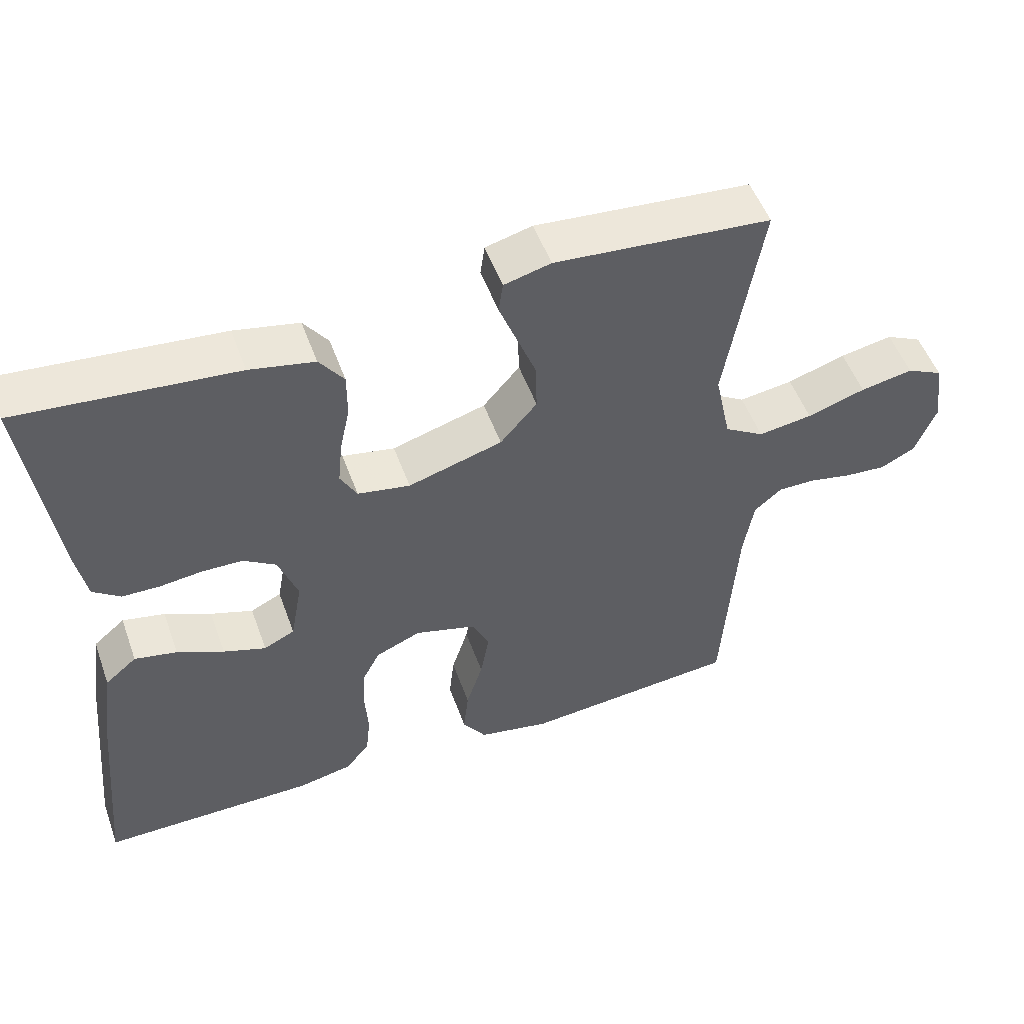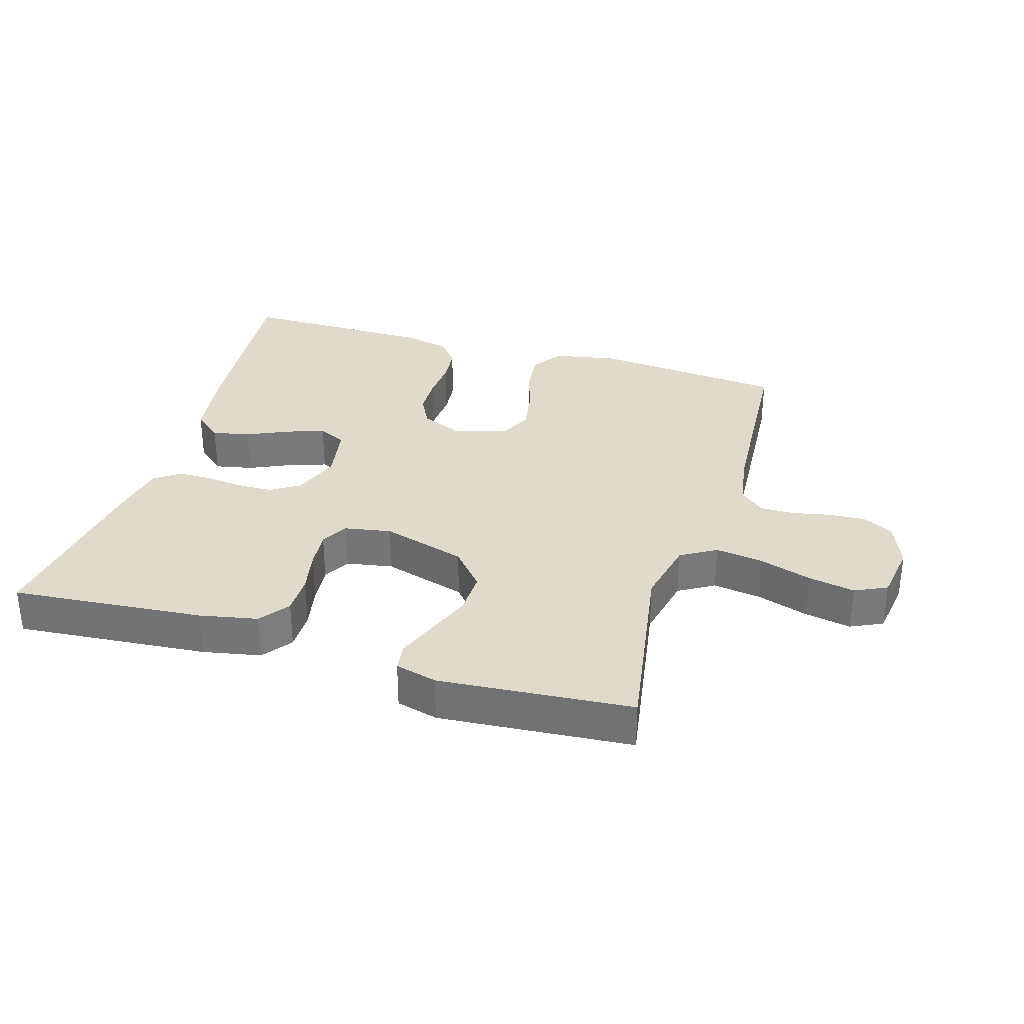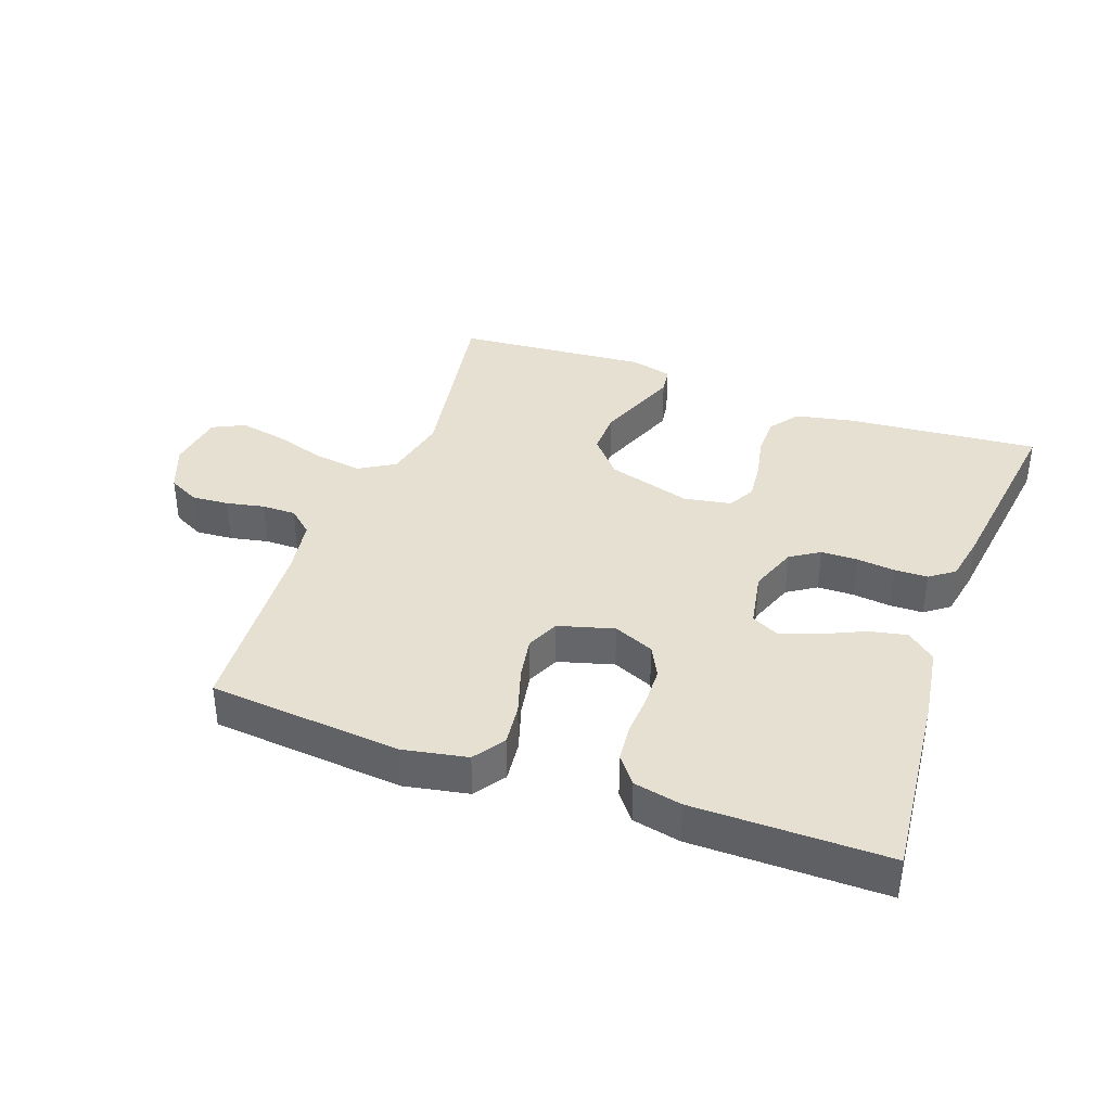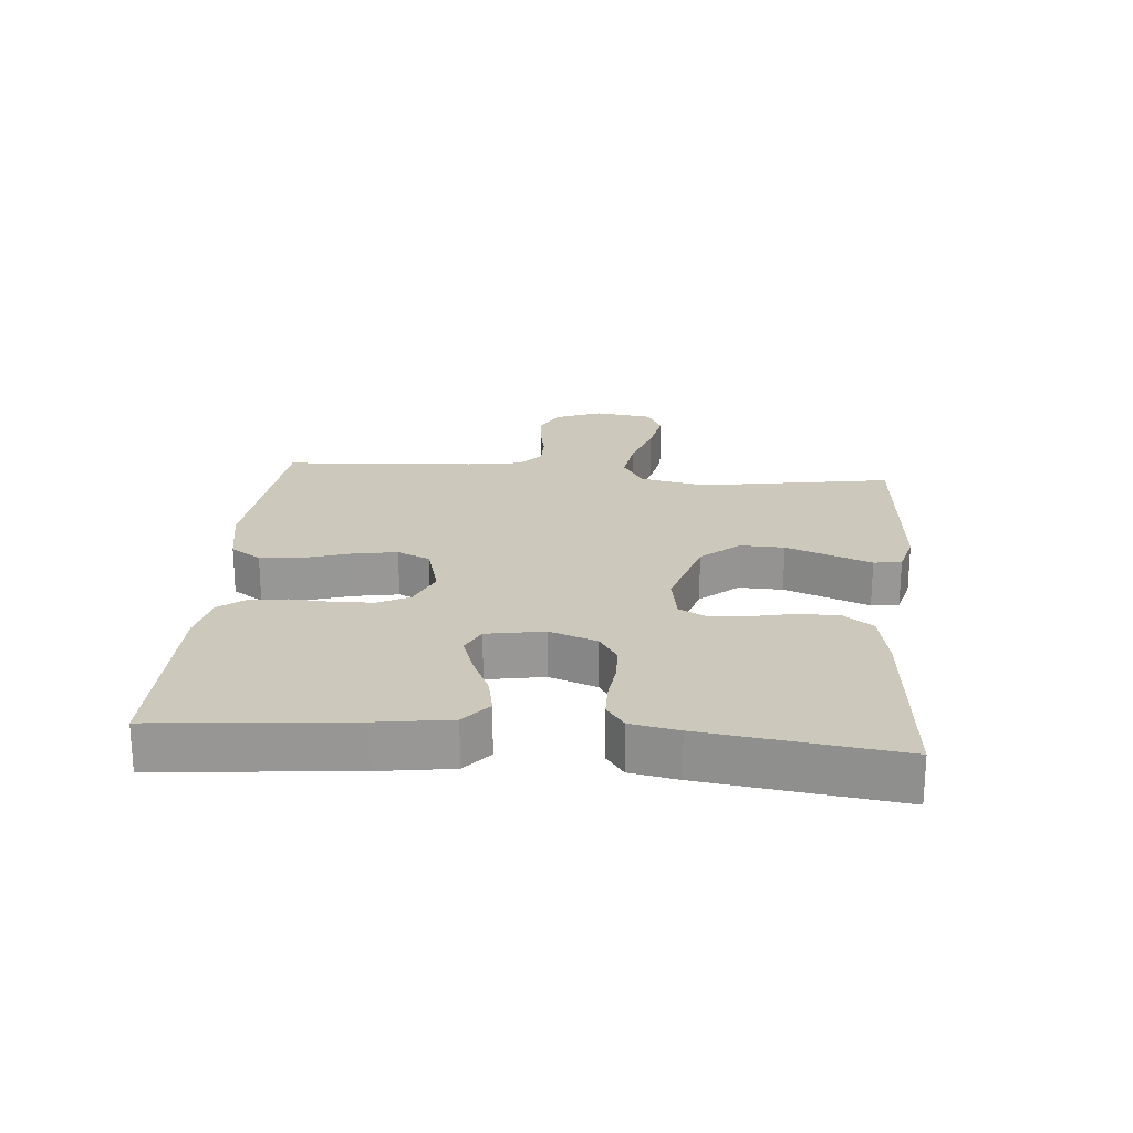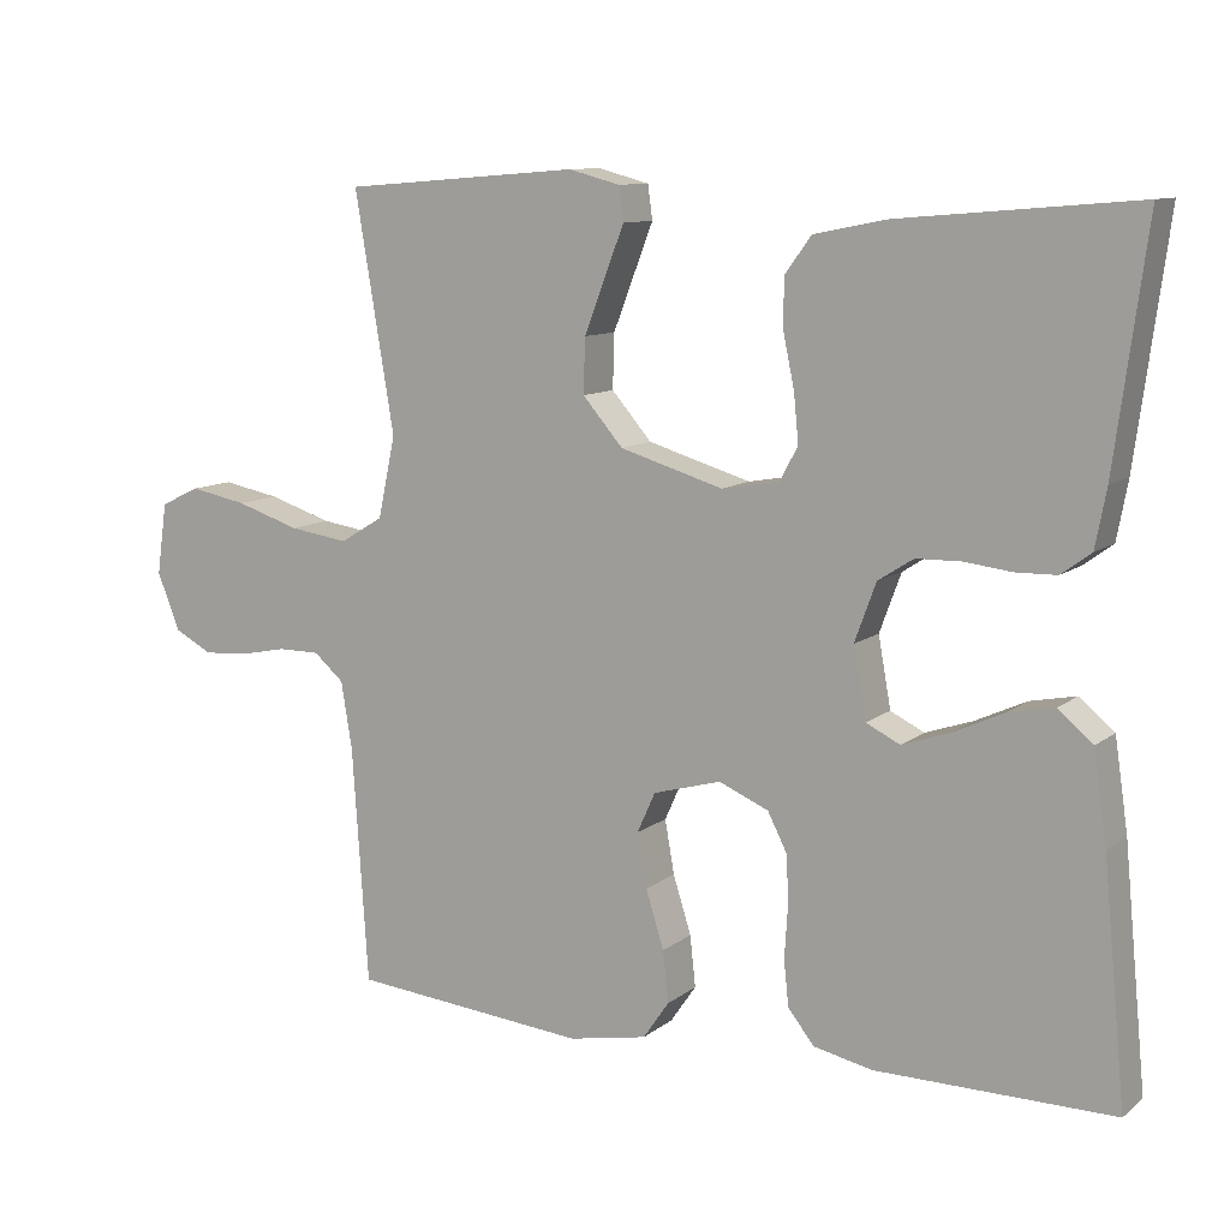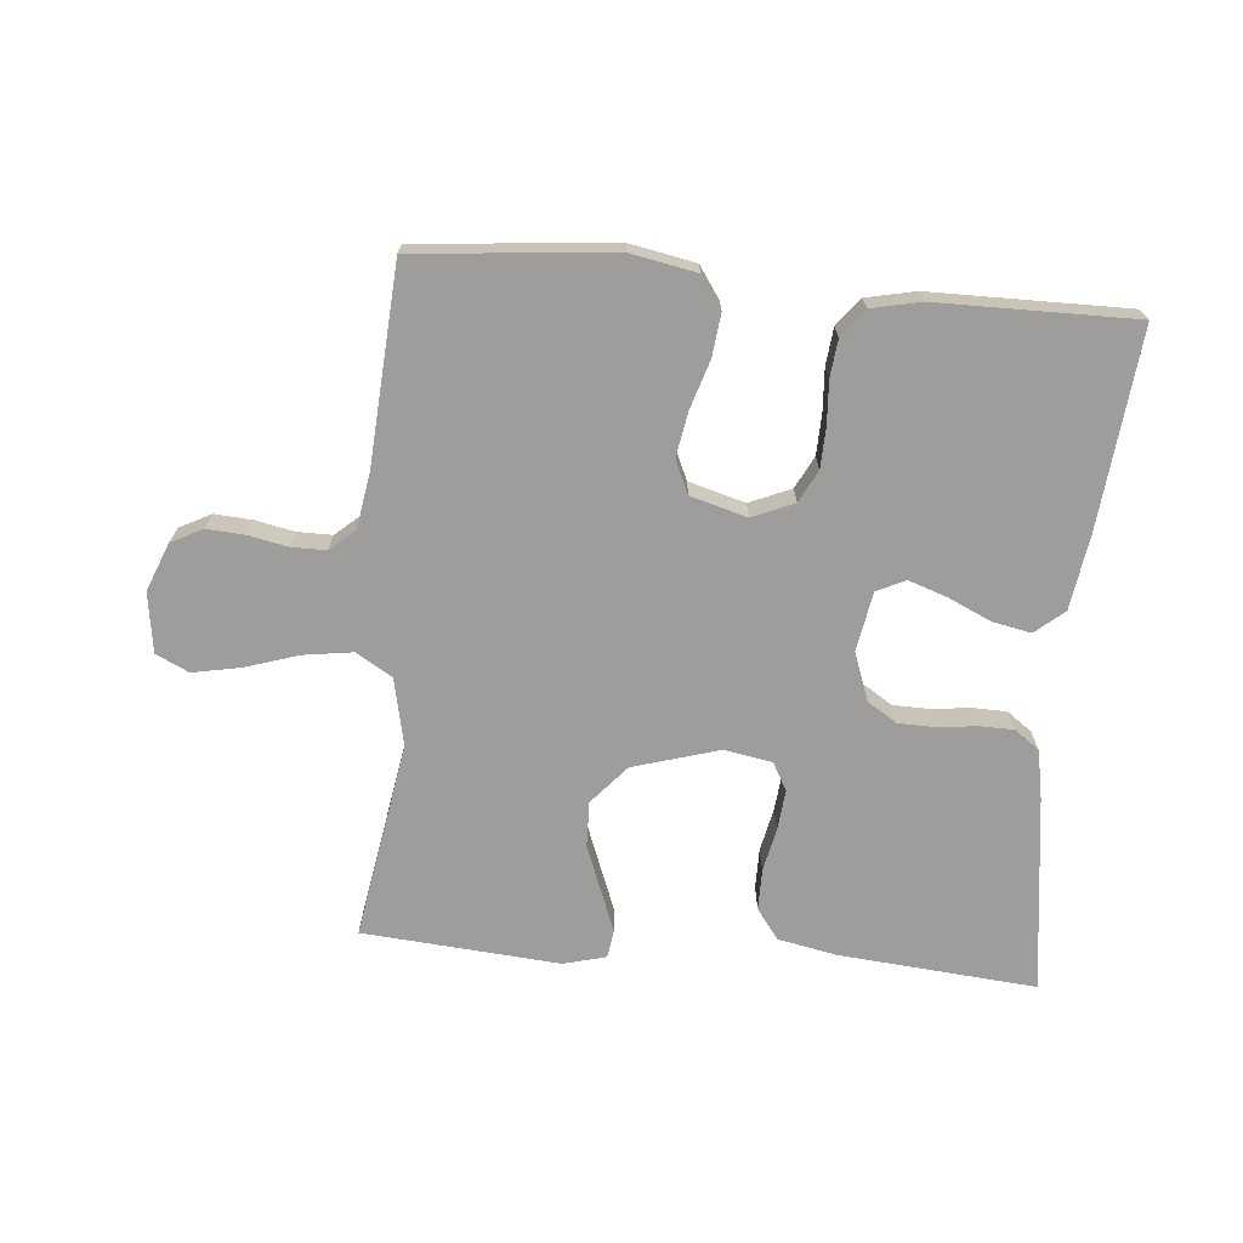
<metadata>
{"format":"obj","ext":"obj","renderer":"f3d","projection":"perspective","resolution":1024,"background":"white","views":[{"elev":51.7,"azim":-19.6,"up":"+Z"},{"elev":32.5,"azim":16.8,"up":"+Y"},{"elev":37.8,"azim":-160.2,"up":"+Y"},{"elev":22.1,"azim":-85.0,"up":"+Y"},{"elev":10.4,"azim":-150.8,"up":"+Z"},{"elev":-70.4,"azim":174.9,"up":"+Y"}]}
</metadata>
<code>
v 0.5 0.07 0.5
v 0.45 0.07 0.2
v 0.472 0.07 0.097
v 0.527 0.07 0.064
v 0.602 0.07 0.075
v 0.683 0.07 0.101
v 0.756 0.07 0.115
v 0.806 0.07 0.091
v 0.819 0.07 0
v 0.79 0.07 -0.073
v 0.742 0.07 -0.098
v 0.684 0.07 -0.094
v 0.625 0.07 -0.082
v 0.572 0.07 -0.082
v 0.534 0.07 -0.115
v 0.52 0.07 -0.2
v 0.5 0.07 -0.5
v 0.2 0.07 -0.528
v 0.1 0.07 -0.509
v 0.067 0.07 -0.461
v 0.074 0.07 -0.396
v 0.097 0.07 -0.323
v 0.109 0.07 -0.255
v 0.086 0.07 -0.204
v 0 0.07 -0.18
v -0.063 0.07 -0.207
v -0.088 0.07 -0.256
v -0.09 0.07 -0.318
v -0.086 0.07 -0.383
v -0.092 0.07 -0.44
v -0.125 0.07 -0.482
v -0.2 0.07 -0.498
v -0.5 0.07 -0.5
v -0.471 0.07 -0.2
v -0.454 0.07 -0.085
v -0.41 0.07 -0.048
v -0.351 0.07 -0.06
v -0.286 0.07 -0.09
v -0.227 0.07 -0.11
v -0.184 0.07 -0.089
v -0.168 0.07 0
v -0.195 0.07 0.074
v -0.24 0.07 0.103
v -0.297 0.07 0.104
v -0.356 0.07 0.097
v -0.408 0.07 0.098
v -0.446 0.07 0.126
v -0.46 0.07 0.2
v -0.5 0.07 0.5
v -0.2 0.07 0.474
v -0.11 0.07 0.456
v -0.076 0.07 0.41
v -0.076 0.07 0.348
v -0.09 0.07 0.281
v -0.096 0.07 0.22
v -0.073 0.07 0.178
v 0 0.07 0.165
v 0.131 0.07 0.204
v 0.182 0.07 0.263
v 0.18 0.07 0.332
v 0.153 0.07 0.402
v 0.129 0.07 0.464
v 0.135 0.07 0.507
v 0.2 0.07 0.524
v 0.5 0 0.5
v 0.45 0 0.2
v 0.472 0 0.097
v 0.527 0 0.064
v 0.602 0 0.075
v 0.683 0 0.101
v 0.756 0 0.115
v 0.806 0 0.091
v 0.819 0 0
v 0.79 0 -0.073
v 0.742 0 -0.098
v 0.684 0 -0.094
v 0.625 0 -0.082
v 0.572 0 -0.082
v 0.534 0 -0.115
v 0.52 0 -0.2
v 0.5 0 -0.5
v 0.2 0 -0.528
v 0.1 0 -0.509
v 0.067 0 -0.461
v 0.074 0 -0.396
v 0.097 0 -0.323
v 0.109 0 -0.255
v 0.086 0 -0.204
v 0 0 -0.18
v -0.063 0 -0.207
v -0.088 0 -0.256
v -0.09 0 -0.318
v -0.086 0 -0.383
v -0.092 0 -0.44
v -0.125 0 -0.482
v -0.2 0 -0.498
v -0.5 0 -0.5
v -0.471 0 -0.2
v -0.454 0 -0.085
v -0.41 0 -0.048
v -0.351 0 -0.06
v -0.286 0 -0.09
v -0.227 0 -0.11
v -0.184 0 -0.089
v -0.168 0 0
v -0.195 0 0.074
v -0.24 0 0.103
v -0.297 0 0.104
v -0.356 0 0.097
v -0.408 0 0.098
v -0.446 0 0.126
v -0.46 0 0.2
v -0.5 0 0.5
v -0.2 0 0.474
v -0.11 0 0.456
v -0.076 0 0.41
v -0.076 0 0.348
v -0.09 0 0.281
v -0.096 0 0.22
v -0.073 0 0.178
v 0 0 0.165
v 0.131 0 0.204
v 0.182 0 0.263
v 0.18 0 0.332
v 0.153 0 0.402
v 0.129 0 0.464
v 0.135 0 0.507
v 0.2 0 0.524
f 64 1 2
f 63 64 2
f 62 63 2
f 61 62 2
f 60 61 2 3
f 59 60 3
f 58 59 3 4
f 57 58 4
f 56 57 4
f 52 53 54
f 51 52 54
f 50 51 54
f 49 50 54
f 48 49 54
f 47 48 54
f 46 47 54
f 45 46 54
f 44 45 54
f 43 44 54 55
f 42 43 55 56
f 36 37 38
f 35 36 38
f 34 35 38
f 33 34 38
f 32 33 38
f 31 32 38
f 30 31 38
f 29 30 38
f 28 29 38
f 27 28 38 39
f 26 27 39 40
f 20 21 22
f 19 20 22
f 18 19 22
f 17 18 22
f 16 17 22
f 15 16 22 23
f 14 15 23 24
f 11 12 13
f 10 11 13
f 9 10 13
f 8 9 13
f 7 8 13
f 6 7 13
f 5 6 13
f 4 5 13 14
f 14 24 25
f 4 14 25
f 56 4 25
f 42 56 25
f 41 42 25
f 25 26 40 41
f 66 65 128
f 66 128 127
f 66 127 126
f 66 126 125
f 67 66 125 124
f 67 124 123
f 68 67 123 122
f 68 122 121
f 68 121 120
f 118 117 116
f 118 116 115
f 118 115 114
f 118 114 113
f 118 113 112
f 118 112 111
f 118 111 110
f 118 110 109
f 118 109 108
f 119 118 108 107
f 120 119 107 106
f 102 101 100
f 102 100 99
f 102 99 98
f 102 98 97
f 102 97 96
f 102 96 95
f 102 95 94
f 102 94 93
f 102 93 92
f 103 102 92 91
f 104 103 91 90
f 86 85 84
f 86 84 83
f 86 83 82
f 86 82 81
f 86 81 80
f 87 86 80 79
f 88 87 79 78
f 77 76 75
f 77 75 74
f 77 74 73
f 77 73 72
f 77 72 71
f 77 71 70
f 77 70 69
f 78 77 69 68
f 89 88 78
f 89 78 68
f 89 68 120
f 89 120 106
f 89 106 105
f 105 104 90 89
f 1 65 66 2
f 2 66 67 3
f 3 67 68 4
f 4 68 69 5
f 5 69 70 6
f 6 70 71 7
f 7 71 72 8
f 8 72 73 9
f 9 73 74 10
f 10 74 75 11
f 11 75 76 12
f 12 76 77 13
f 13 77 78 14
f 14 78 79 15
f 15 79 80 16
f 16 80 81 17
f 17 81 82 18
f 18 82 83 19
f 19 83 84 20
f 20 84 85 21
f 21 85 86 22
f 22 86 87 23
f 23 87 88 24
f 24 88 89 25
f 25 89 90 26
f 26 90 91 27
f 27 91 92 28
f 28 92 93 29
f 29 93 94 30
f 30 94 95 31
f 31 95 96 32
f 32 96 97 33
f 33 97 98 34
f 34 98 99 35
f 35 99 100 36
f 36 100 101 37
f 37 101 102 38
f 38 102 103 39
f 39 103 104 40
f 40 104 105 41
f 41 105 106 42
f 42 106 107 43
f 43 107 108 44
f 44 108 109 45
f 45 109 110 46
f 46 110 111 47
f 47 111 112 48
f 48 112 113 49
f 49 113 114 50
f 50 114 115 51
f 51 115 116 52
f 52 116 117 53
f 53 117 118 54
f 54 118 119 55
f 55 119 120 56
f 56 120 121 57
f 57 121 122 58
f 58 122 123 59
f 59 123 124 60
f 60 124 125 61
f 61 125 126 62
f 62 126 127 63
f 63 127 128 64
f 64 128 65 1

</code>
